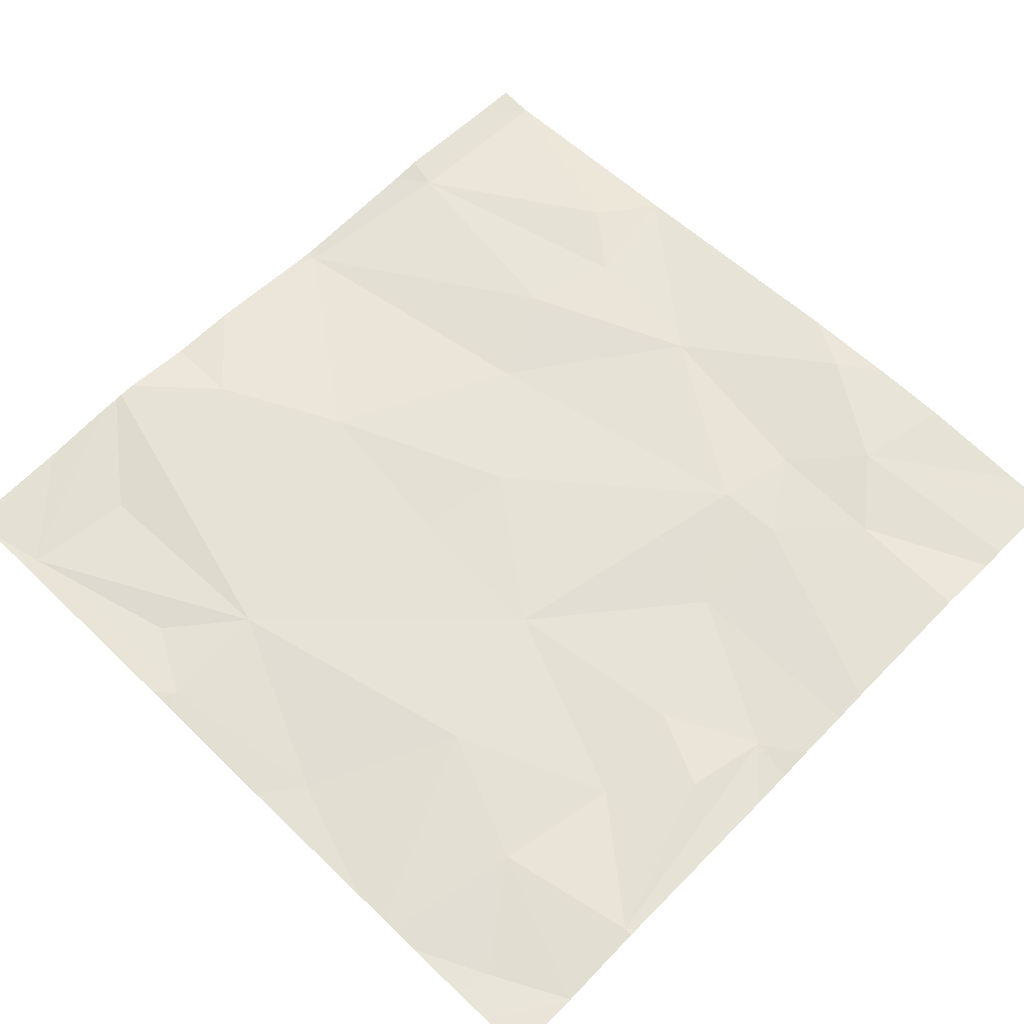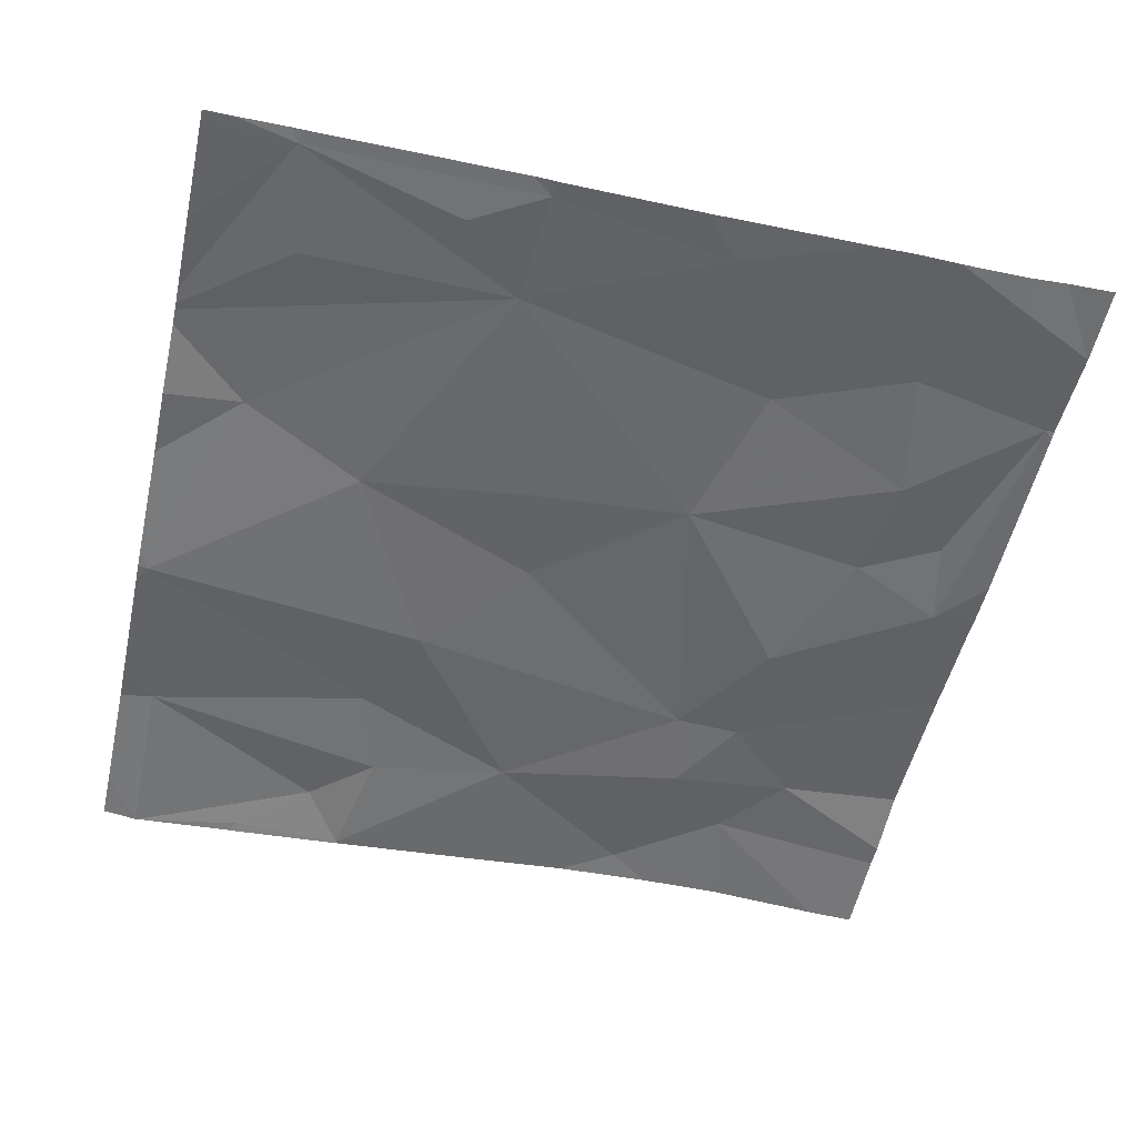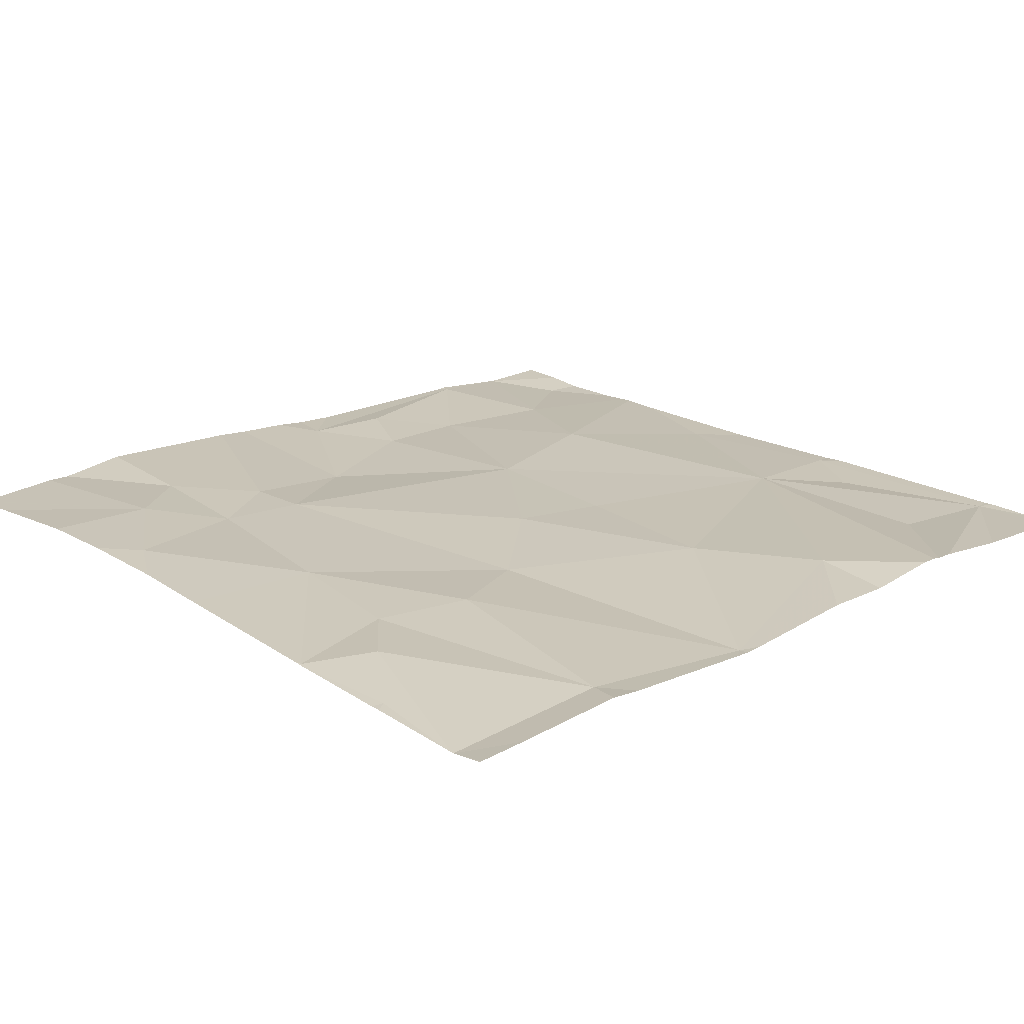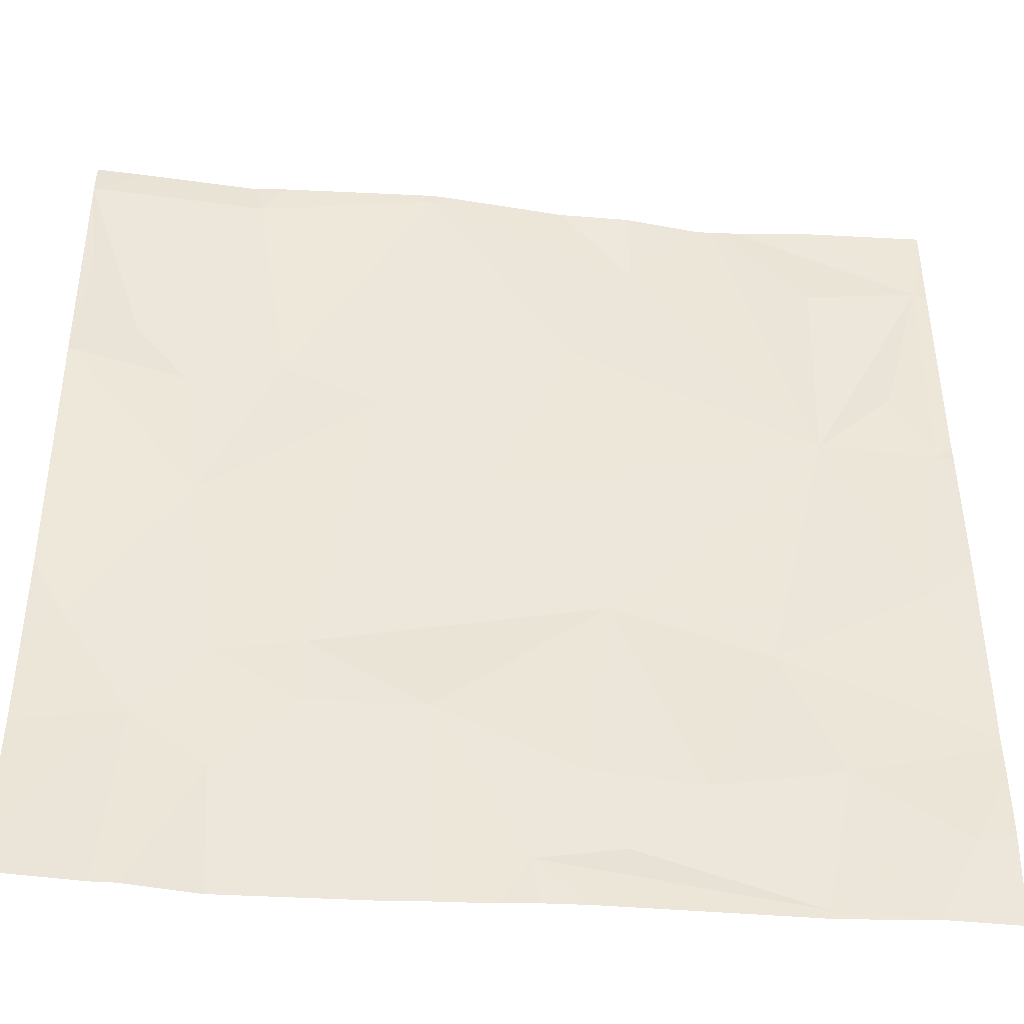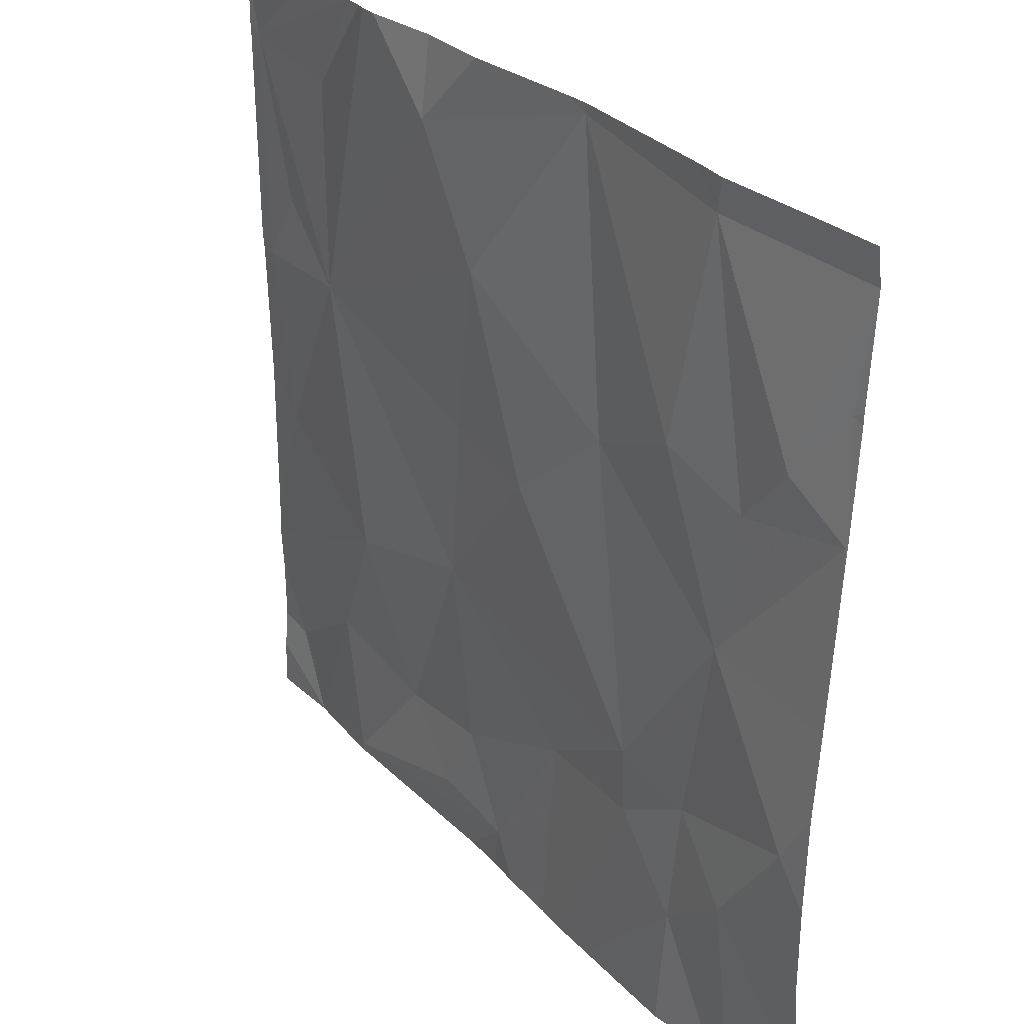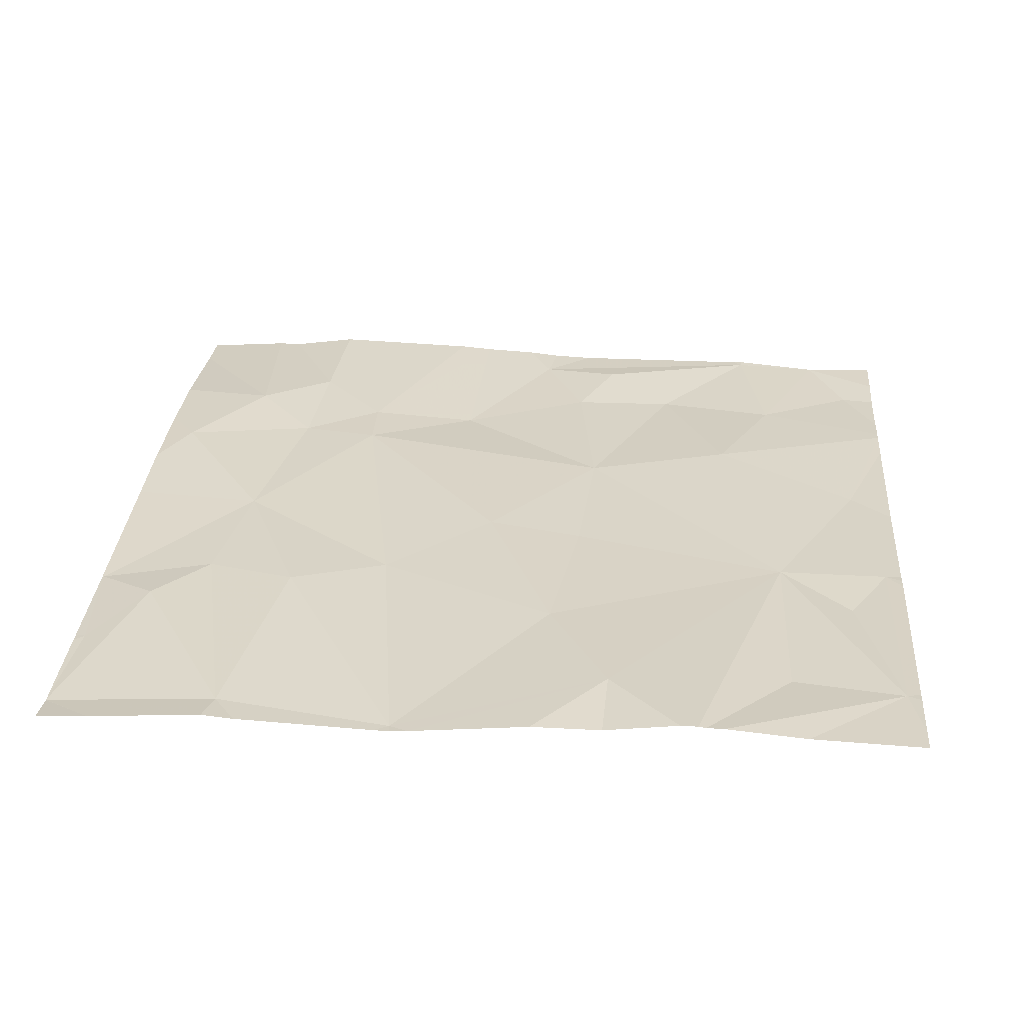
<metadata>
{"format":"obj","ext":"obj","renderer":"f3d","projection":"perspective","resolution":1024,"background":"white","views":[{"elev":63.0,"azim":-45.7,"up":"+Z"},{"elev":-52.9,"azim":-102.6,"up":"+Z"},{"elev":19.5,"azim":137.6,"up":"+Z"},{"elev":-42.9,"azim":174.4,"up":"+Y"},{"elev":31.2,"azim":53.3,"up":"+Y"},{"elev":28.3,"azim":-175.3,"up":"+Z"}]}
</metadata>
<code>
v -134.6 206.2 483.2
v -134.6 206.2 483.2
v -134.1 204.4 483.2
v -133.9 206.2 483.2
v -134.9 204.3 483.2
v -133.9 206.2 483.2
v -133.1 205.9 483.2
v -134.5 206.2 483.2
v -134.1 204.3 483.2
v -133.9 206.2 483.2
v -134.7 204.4 483.2
v -134.4 206.2 483.2
v -133.5 204.6 483.3
v -133.1 205.7 483.2
v -133.4 204.7 483.3
v -134.9 204.3 483.2
v -134.7 204.7 483.2
v -134.3 204.5 483.2
v -134.5 204.6 483.2
v -134.6 205 483.2
v -134.3 205.1 483.2
v -133.5 204.9 483.2
v -133.2 205 483.3
v -133.1 205.3 483.2
v -134.2 204.6 483.2
v -134.8 205.5 483.2
v -134.9 205.1 483.2
v -133.9 204.8 483.2
v -135 204.5 483.2
v -133.1 205.1 483.2
v -134 205.4 483.2
v -133.7 204.9 483.2
v -134.9 204.3 483.2
v -133.4 205.3 483.2
v -133.7 204.8 483.2
v -133.8 205.6 483.2
v -134.3 205.4 483.2
v -135 205.5 483.2
v -133.1 204.9 483.3
v -135 206 483.2
v -133.4 205.6 483.2
v -133.6 205.7 483.2
v -133.5 206.2 483.2
v -134.2 205.8 483.2
v -134.4 206.1 483.2
v -134.8 206 483.2
v -133.3 205.8 483.2
v -134.9 205.7 483.2
v -134.2 204.3 483.2
v -134.7 204.3 483.2
v -133.1 205.7 483.2
v -133.2 205.9 483.2
v -133.1 204.7 483.3
v -133.9 206.2 483.2
v -134.1 204.3 483.2
v -133.1 204.4 483.2
v -134.8 206.2 483.2
v -134.6 206.2 483.2
v -133.6 206.2 483.2
v -135 204.4 483.2
v -135 204.8 483.2
v -135 204.7 483.2
v -135 204.9 483.2
v -135 204.5 483.2
v -135 204.7 483.2
v -135 205.2 483.2
v -135 205.5 483.2
v -135 206 483.2
v -135 205.6 483.2
v -135 205.5 483.2
v -135 206.2 483.2
v -135 206.1 483.2
v -133.1 205.9 483.2
v -133.1 205.7 483.2
v -133.1 206.2 483.2
v -133.1 206.1 483.2
v -133.1 206.2 483.2
v -133.1 206.2 483.2
v -133.1 206.2 483.2
v -133.4 204.3 483.2
v -133.5 204.3 483.3
v -134.7 204.3 483.2
v -133.3 204.3 483.2
v -133.8 204.3 483.3
v -133.9 204.3 483.2
v -133.9 204.3 483.3
v -133.1 204.3 483.2
v -134.9 204.3 483.2
v -135 204.3 483.2
v -133.1 204.3 483.2
v -133.5 206.2 483.2
v -134.2 206.2 483.2
v -135 206.2 483.2
v -135 206.2 483.2
v -133.1 206.2 483.2
v -133.1 206.2 483.2
v -133.2 206.2 483.2
v -133.2 206.2 483.2
v -133.2 206.2 483.2
f 93 40 57
f 92 45 4
f 11 5 16
f 91 43 78
f 49 11 82
f 12 45 92
f 5 11 17
f 8 45 12
f 3 18 11
f 20 19 21
f 23 22 15
f 17 20 61
f 19 20 17
f 83 15 80
f 23 15 53
f 3 25 18
f 26 20 21
f 20 26 27
f 18 25 19
f 21 25 28
f 3 28 25
f 13 15 22
f 29 5 17
f 61 27 63
f 60 29 64
f 31 21 32
f 28 3 9
f 59 43 91
f 34 32 22
f 22 32 35
f 34 22 23
f 17 11 19
f 19 11 18
f 82 11 50
f 75 47 52
f 29 17 62
f 21 19 25
f 28 32 21
f 35 28 85
f 15 13 80
f 84 35 86
f 32 28 35
f 35 13 22
f 34 36 32
f 36 31 32
f 37 26 21
f 26 38 27
f 31 37 21
f 66 38 67
f 34 23 30
f 42 41 43
f 26 44 45
f 40 26 46
f 44 37 31
f 41 47 43
f 40 48 26
f 38 48 40
f 26 48 38
f 38 40 68
f 52 51 14
f 41 34 51
f 74 51 24
f 54 44 36
f 34 41 42
f 81 13 84
f 51 47 41
f 37 44 26
f 75 52 76
f 31 36 44
f 51 52 47
f 34 42 36
f 51 34 24
f 36 42 54
f 10 54 43
f 58 46 1
f 1 26 2
f 73 52 7
f 10 43 59
f 80 13 81
f 43 47 75
f 54 45 44
f 2 45 8
f 54 42 43
f 79 77 97
f 91 78 98
f 45 54 4
f 50 11 16
f 88 60 89
f 4 54 6
f 7 52 14
f 60 5 29
f 14 51 74
f 61 20 27
f 62 17 61
f 49 3 11
f 6 54 10
f 63 27 66
f 24 34 30
f 64 29 65
f 33 5 88
f 65 29 62
f 30 23 39
f 66 27 38
f 67 38 70
f 39 23 53
f 68 40 72
f 69 38 68
f 2 26 45
f 53 15 56
f 70 38 69
f 16 5 33
f 71 40 93
f 87 15 90
f 72 40 71
f 76 52 73
f 9 3 55
f 78 43 75
f 55 3 49
f 1 46 26
f 98 79 99
f 84 13 35
f 85 28 9
f 86 35 85
f 87 56 15
f 88 5 60
f 58 40 46
f 57 40 58
f 90 15 83
f 94 71 93
f 95 77 96
f 97 77 95
f 98 78 79
f 99 79 97

</code>
